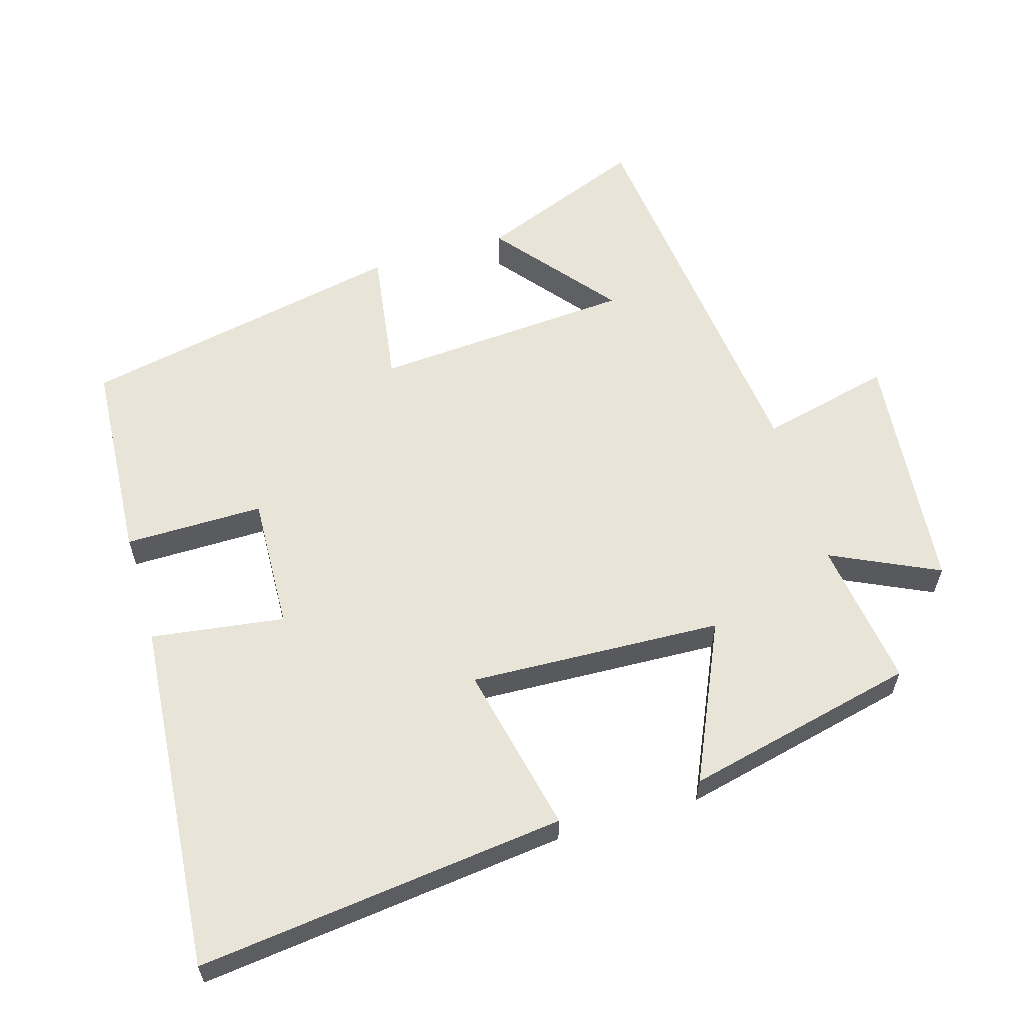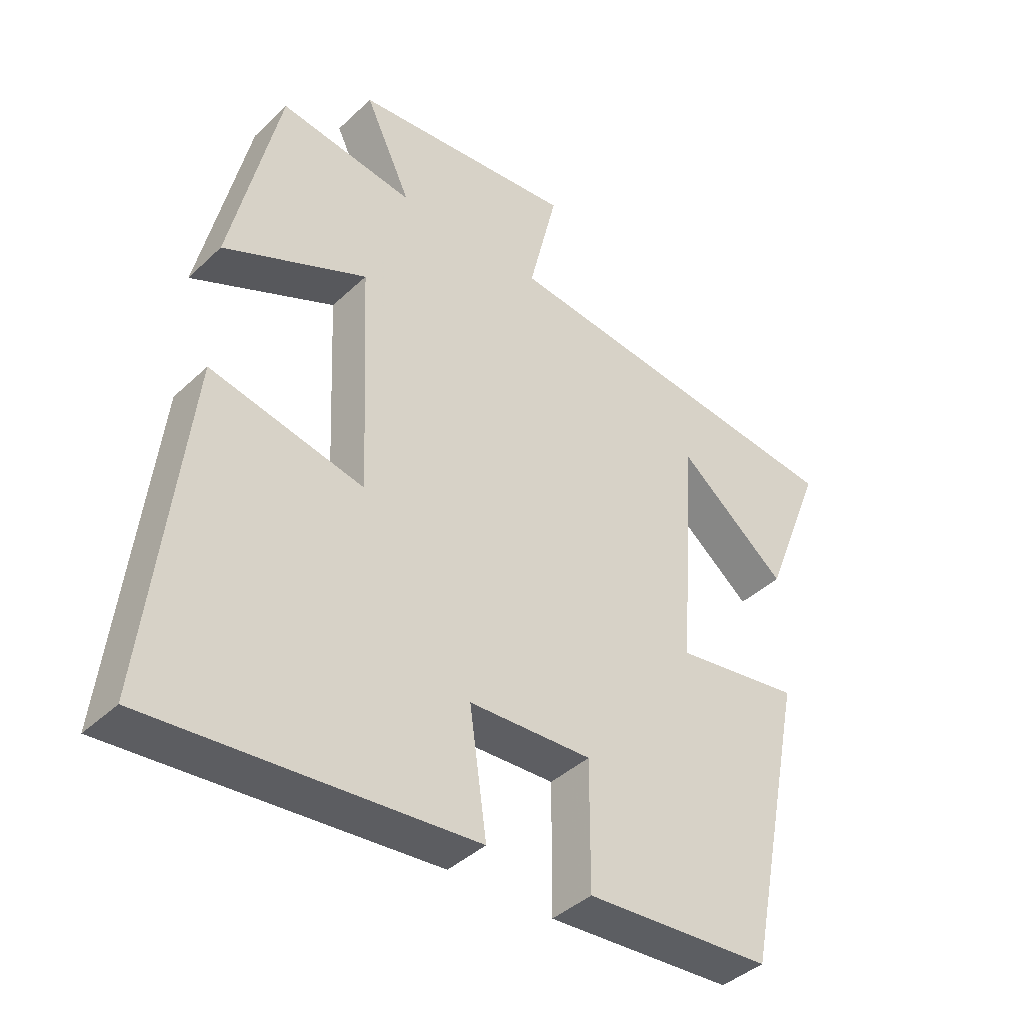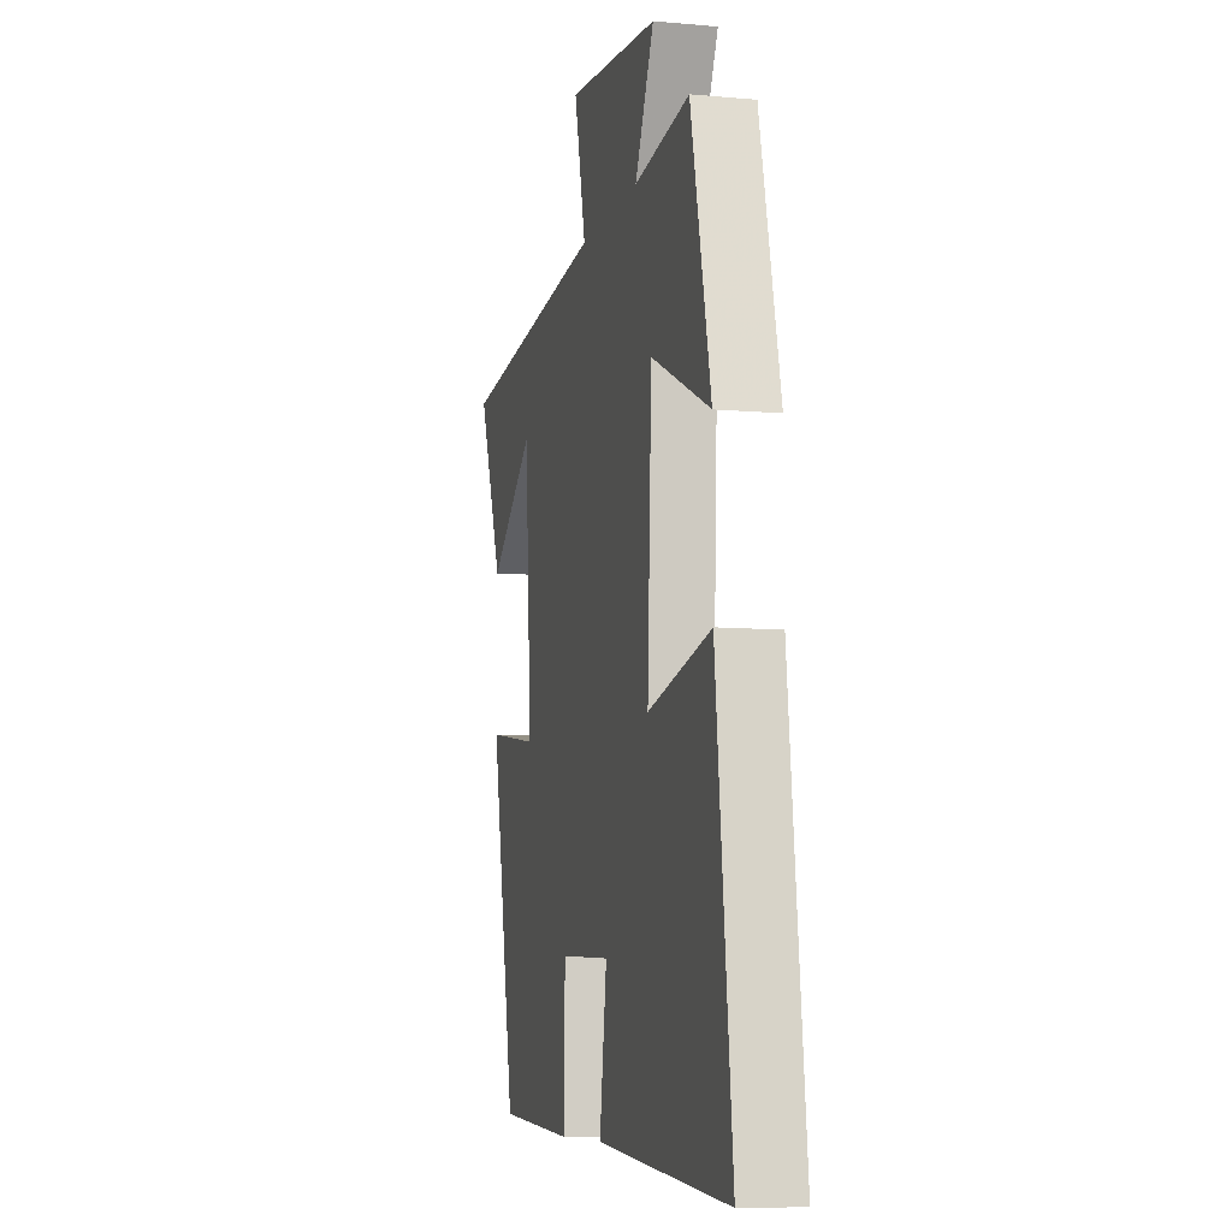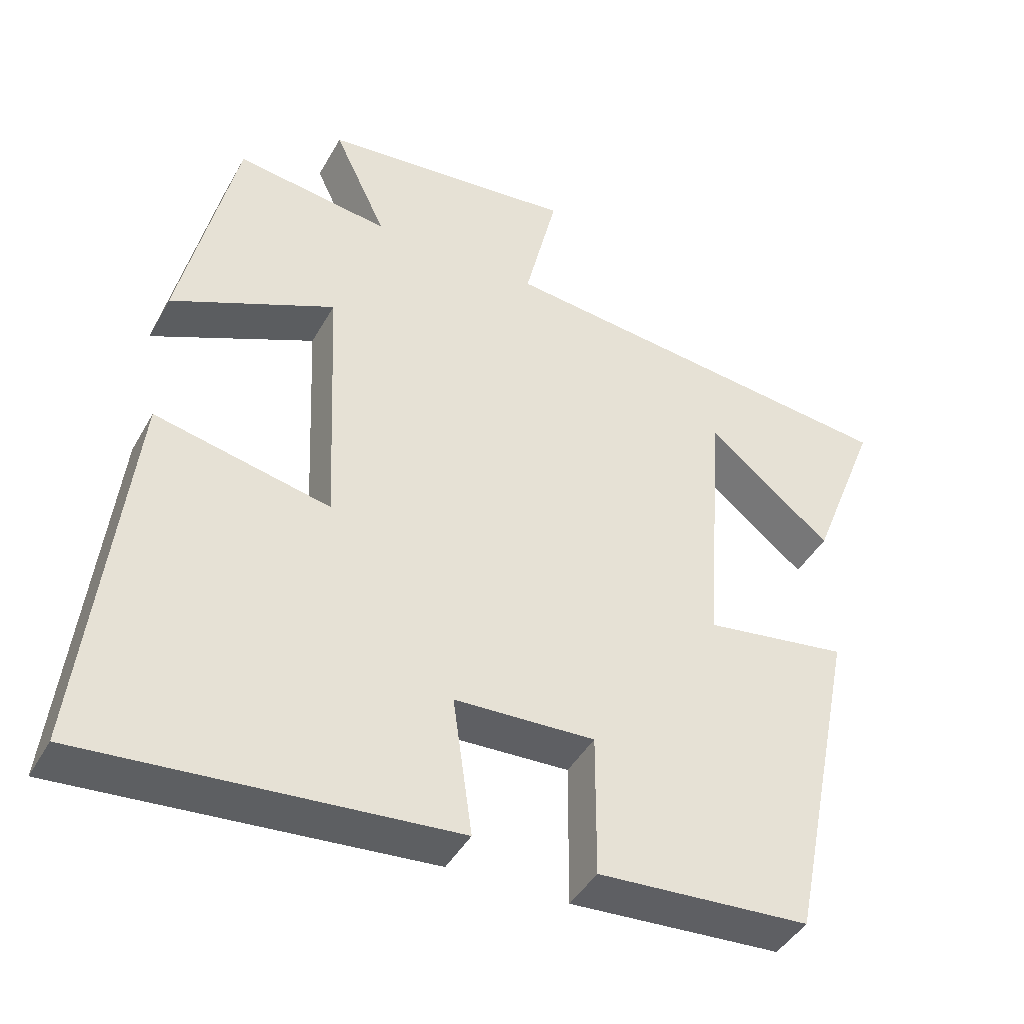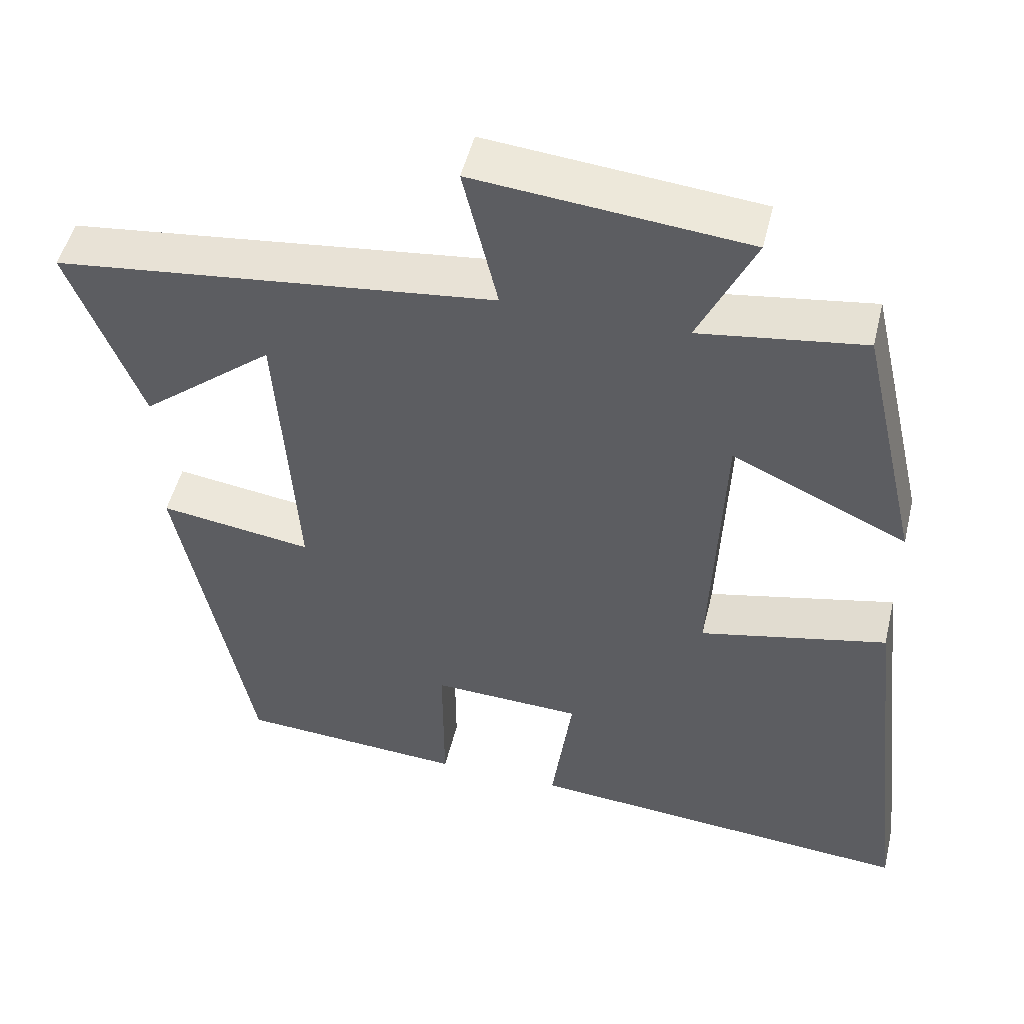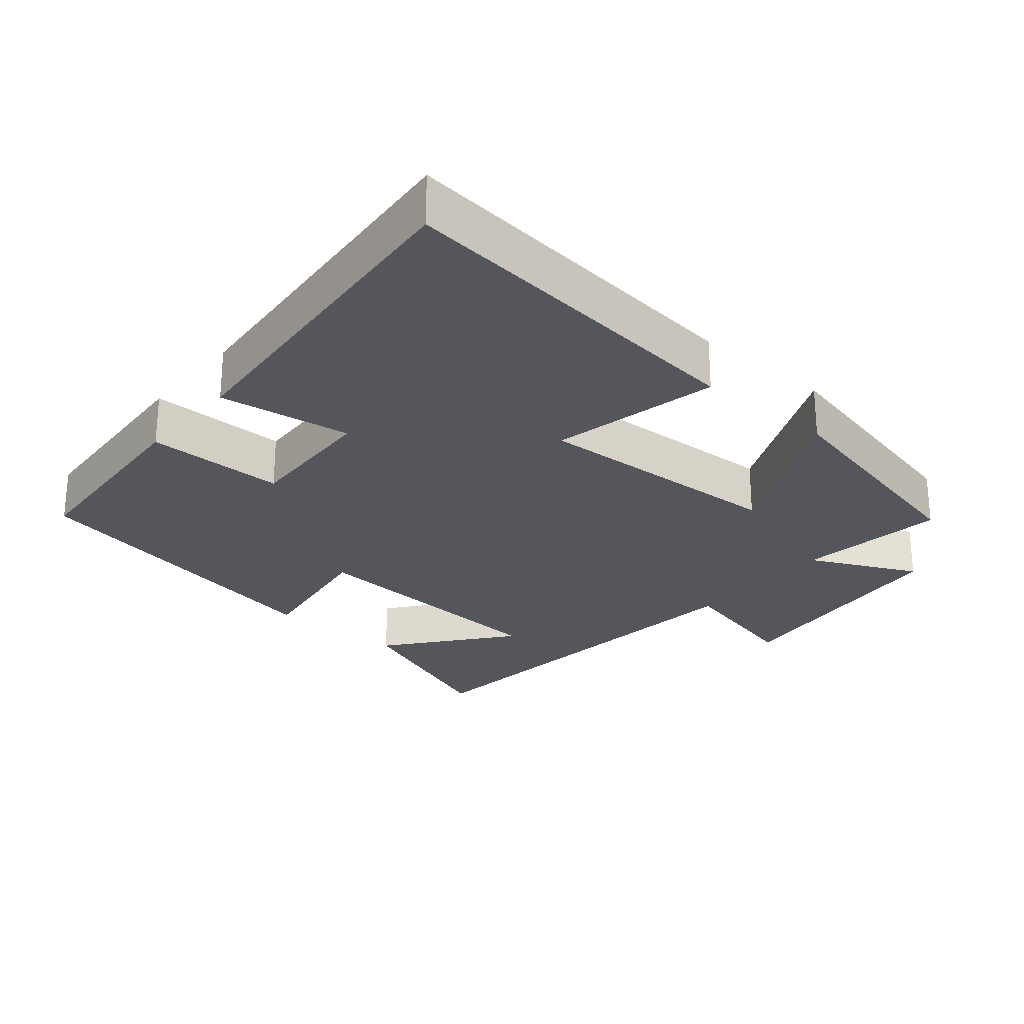
<metadata>
{"format":"obj","ext":"obj","renderer":"f3d","projection":"perspective","resolution":1024,"background":"white","views":[{"elev":60.0,"azim":-106.6,"up":"+Y"},{"elev":-40.7,"azim":-41.2,"up":"+Z"},{"elev":-8.3,"azim":-104.0,"up":"+Z"},{"elev":-43.1,"azim":-27.3,"up":"+Z"},{"elev":49.5,"azim":-166.5,"up":"+Z"},{"elev":-26.2,"azim":-129.9,"up":"+Y"}]}
</metadata>
<code>
v 0.594 0.07 0.435
v 0.5 0.07 0.195
v 0.328 0.07 0.334
v 0.302 0.07 -0.04
v 0.5 0.07 -0.011
v 0.405 0.07 -0.481
v 0.112 0.07 -0.5
v 0.113 0.07 -0.3
v -0.081 0.07 -0.308
v -0.054 0.07 -0.5
v -0.561 0.07 -0.542
v -0.5 0.07 -0.012
v -0.257 0.07 -0.065
v -0.273 0.07 0.299
v -0.5 0.07 0.196
v -0.423 0.07 0.53
v -0.21 0.07 0.5
v -0.283 0.07 0.654
v 0.069 0.07 0.688
v 0.024 0.07 0.5
v 0.594 0 0.435
v 0.5 0 0.195
v 0.328 0 0.334
v 0.302 0 -0.04
v 0.5 0 -0.011
v 0.405 0 -0.481
v 0.112 0 -0.5
v 0.113 0 -0.3
v -0.081 0 -0.308
v -0.054 0 -0.5
v -0.561 0 -0.542
v -0.5 0 -0.012
v -0.257 0 -0.065
v -0.273 0 0.299
v -0.5 0 0.196
v -0.423 0 0.53
v -0.21 0 0.5
v -0.283 0 0.654
v 0.069 0 0.688
v 0.024 0 0.5
f 17 18 19 20
f 17 20 1
f 14 15 16 17
f 13 14 17
f 10 11 12 13
f 9 10 13 17
f 8 9 17
f 5 6 7 8
f 4 5 8
f 3 4 8 17
f 1 2 3
f 1 3 17
f 40 39 38 37
f 21 40 37
f 37 36 35 34
f 37 34 33
f 33 32 31 30
f 37 33 30 29
f 37 29 28
f 28 27 26 25
f 28 25 24
f 37 28 24 23
f 23 22 21
f 37 23 21
f 1 21 22 2
f 2 22 23 3
f 3 23 24 4
f 4 24 25 5
f 5 25 26 6
f 6 26 27 7
f 7 27 28 8
f 8 28 29 9
f 9 29 30 10
f 10 30 31 11
f 11 31 32 12
f 12 32 33 13
f 13 33 34 14
f 14 34 35 15
f 15 35 36 16
f 16 36 37 17
f 17 37 38 18
f 18 38 39 19
f 19 39 40 20
f 20 40 21 1

</code>
